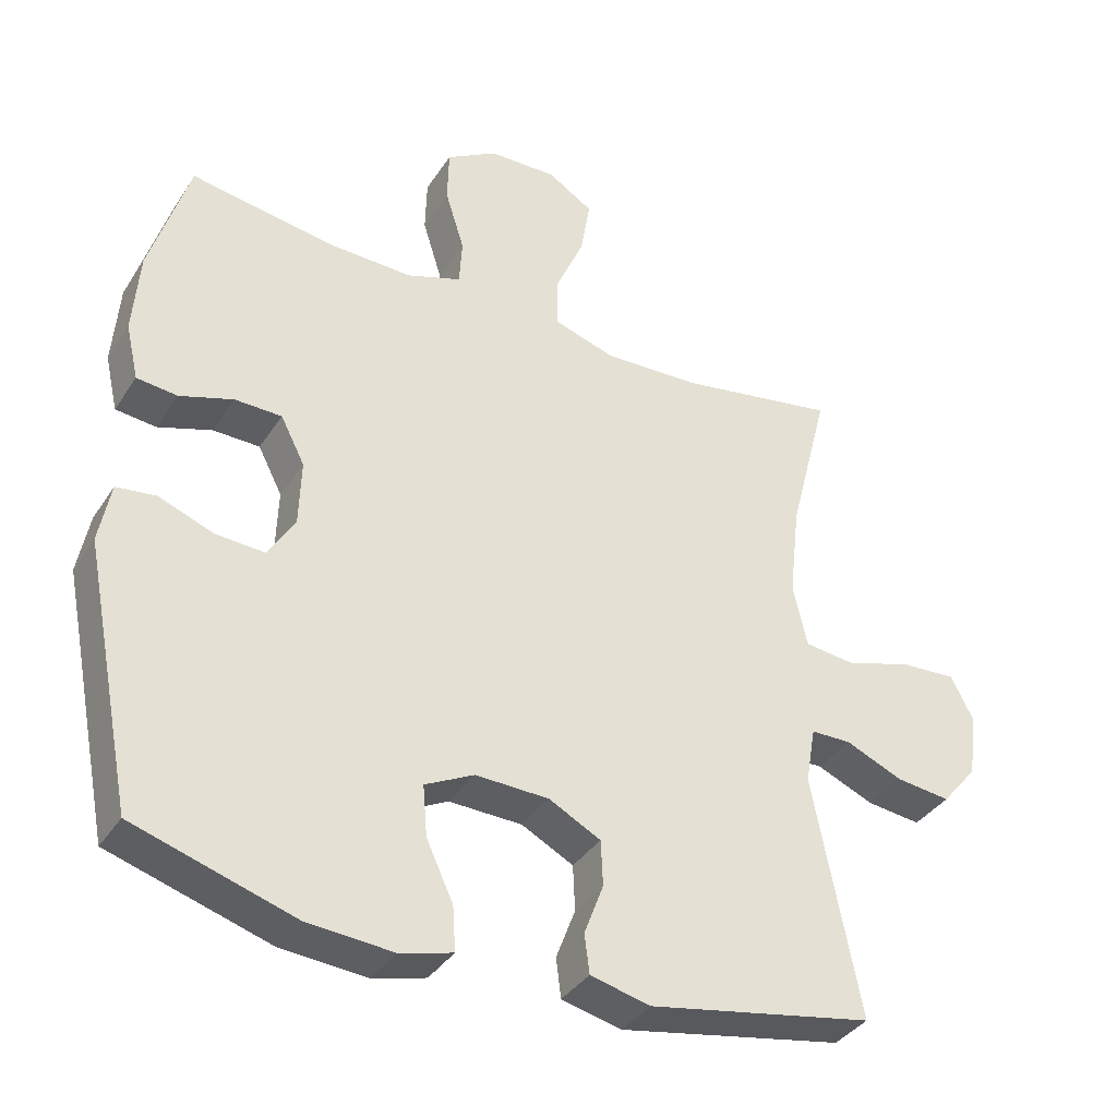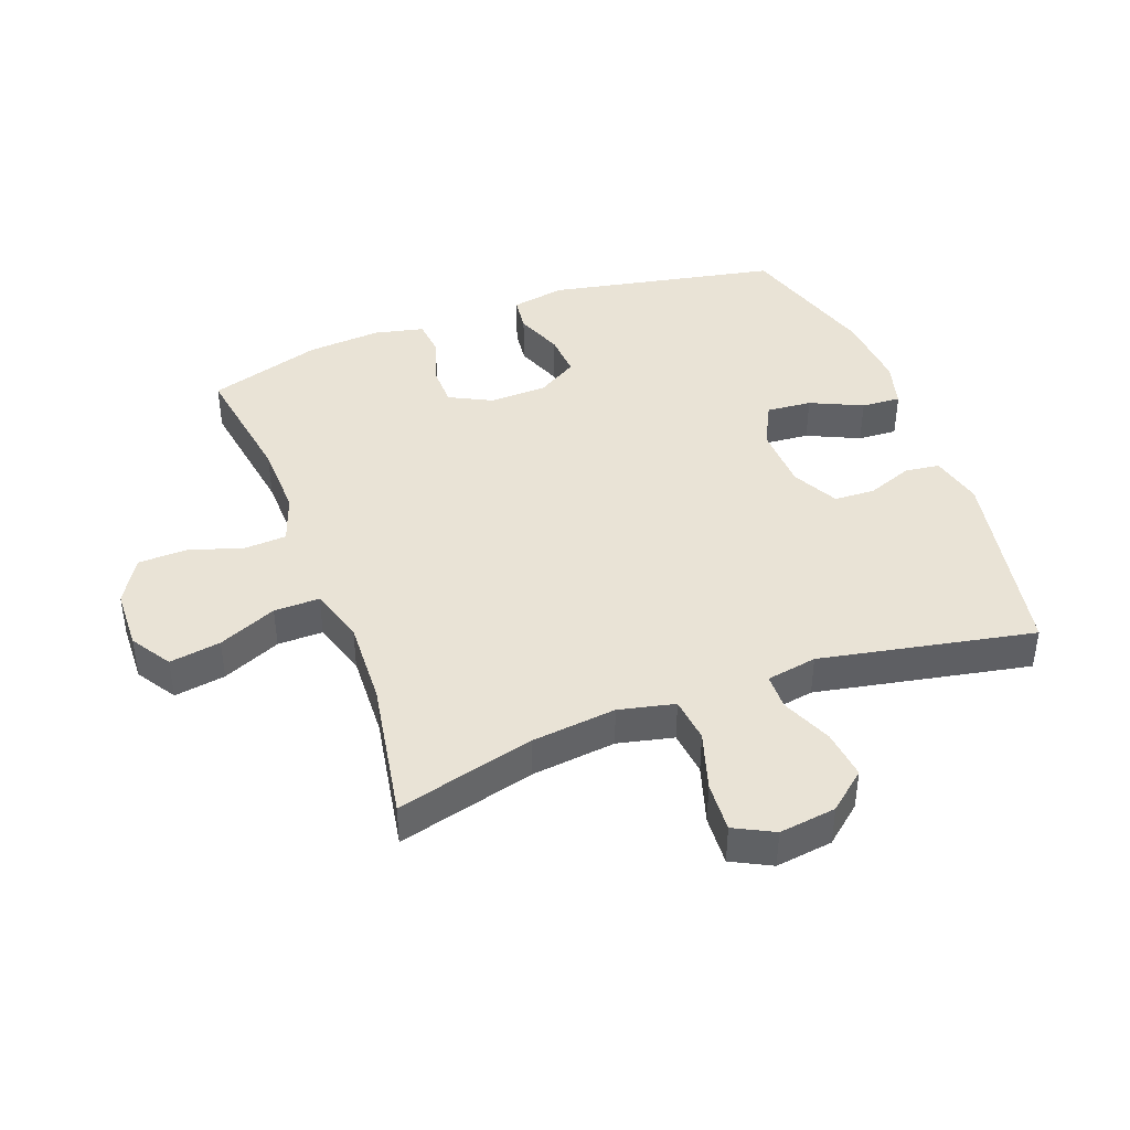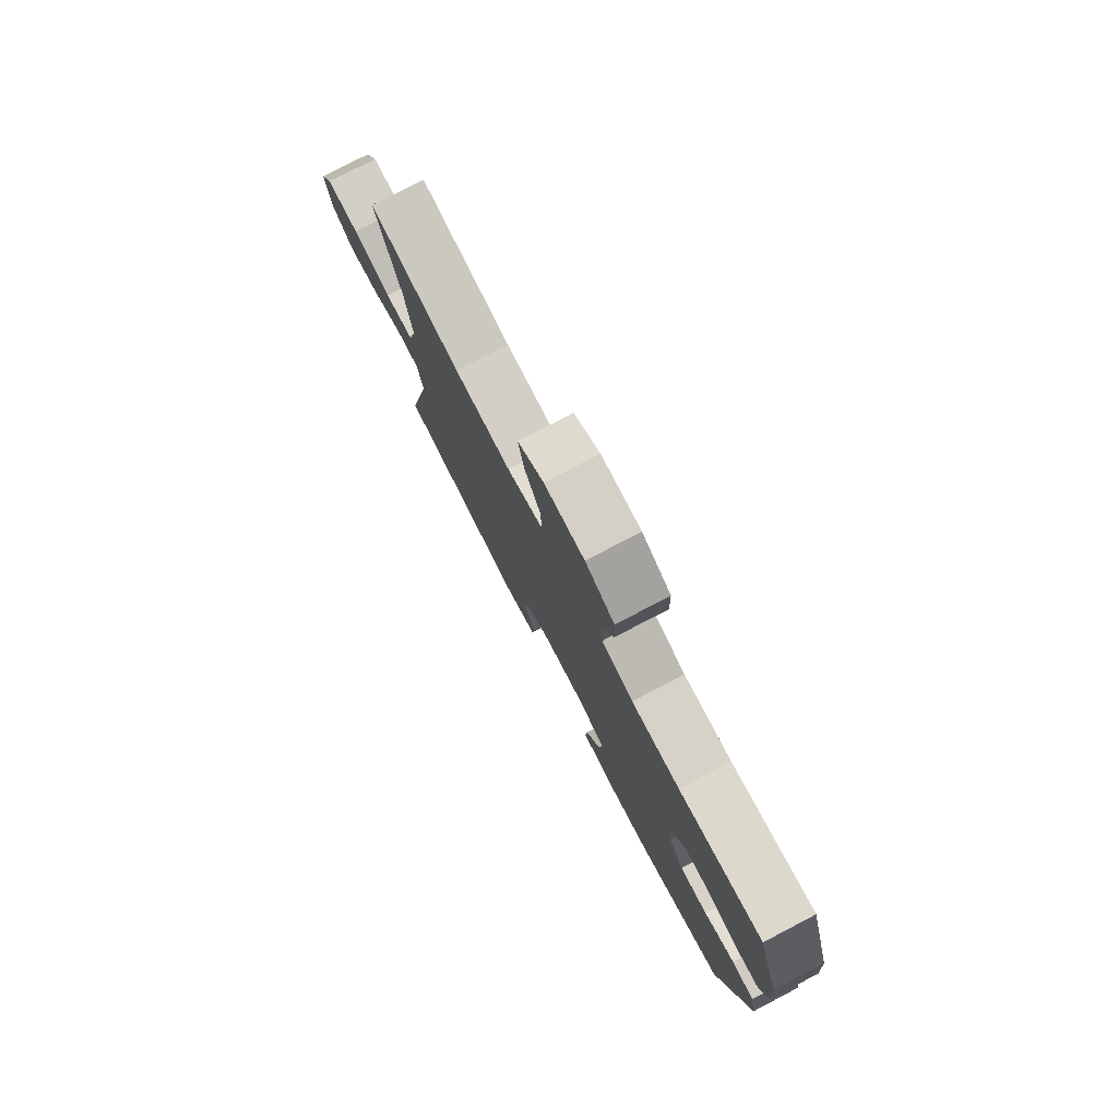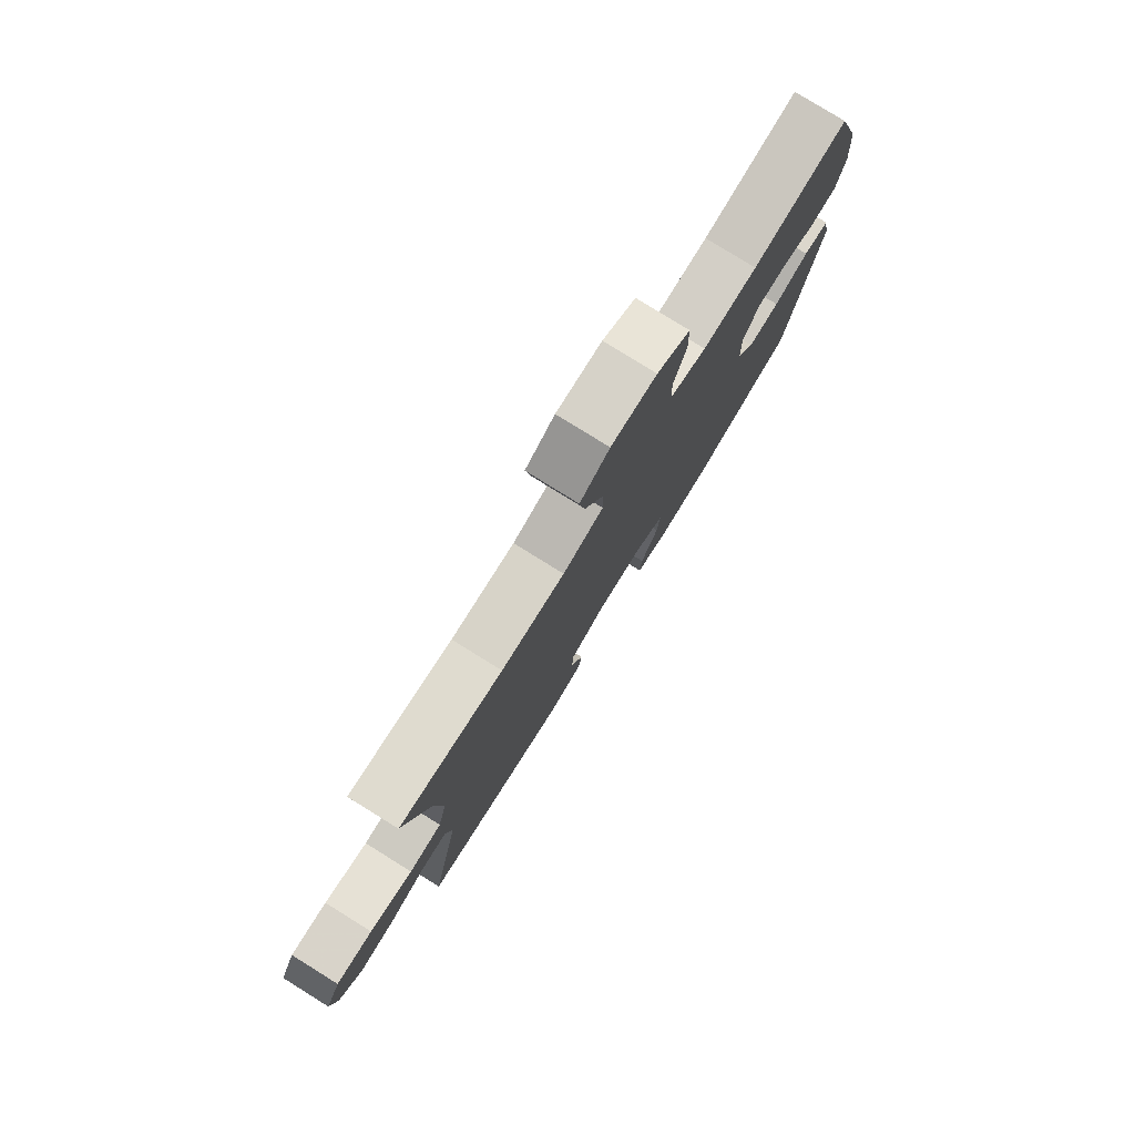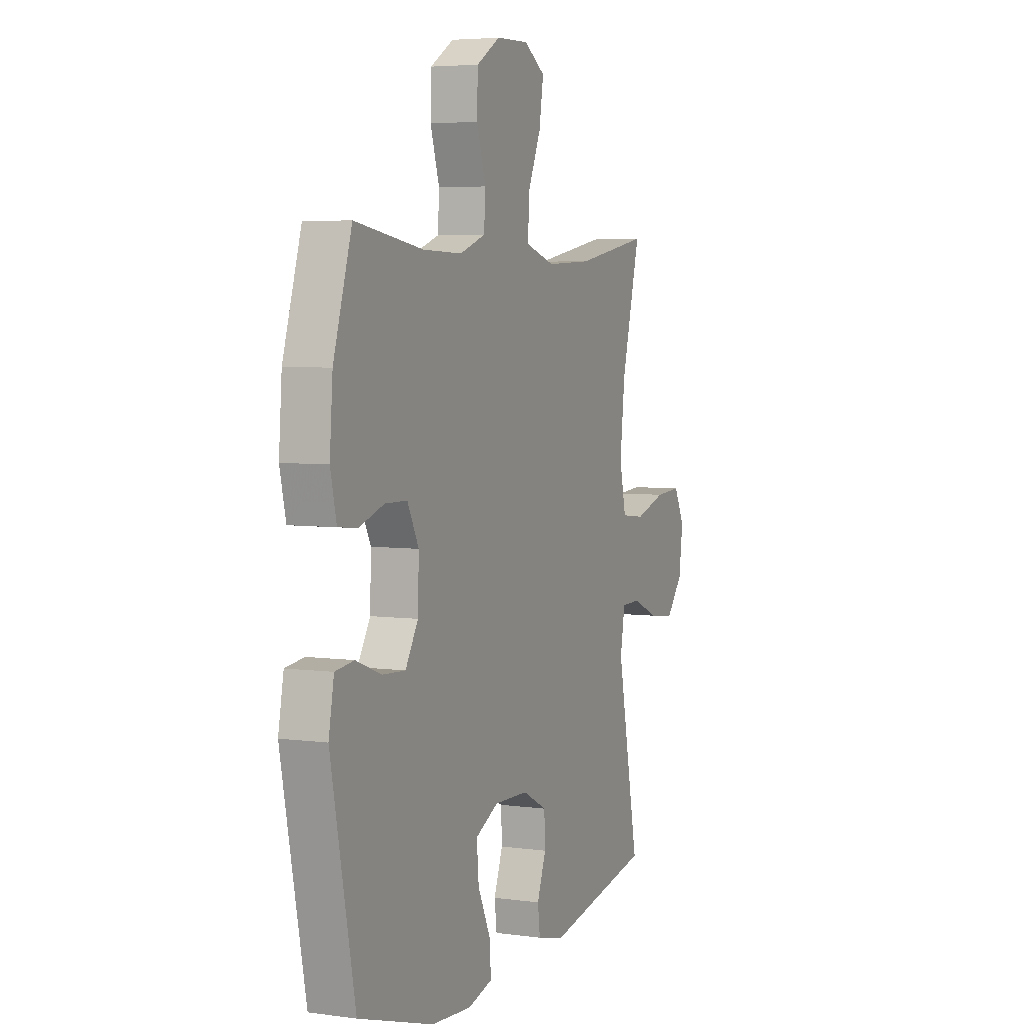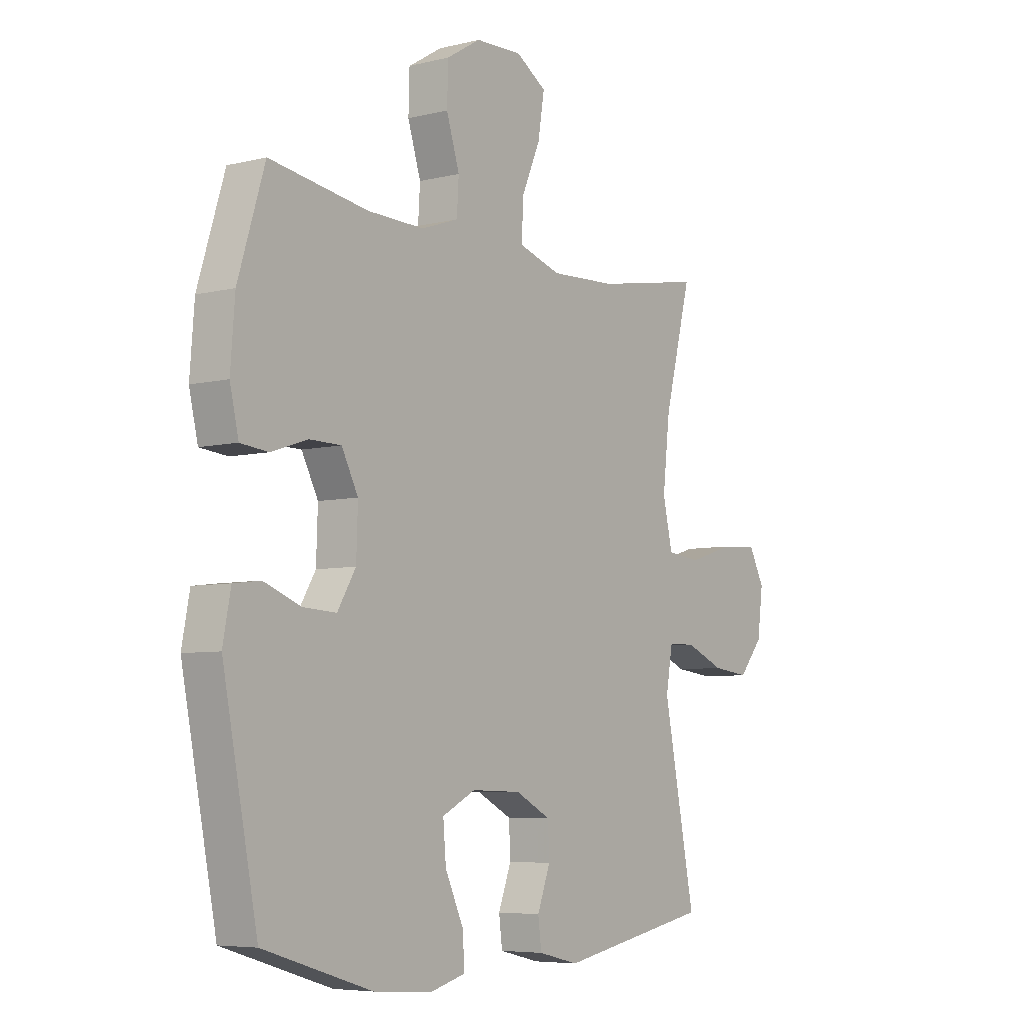
<metadata>
{"format":"obj","ext":"obj","renderer":"f3d","projection":"perspective","resolution":1024,"background":"white","views":[{"elev":-36.9,"azim":-29.1,"up":"+Z"},{"elev":42.0,"azim":69.5,"up":"+Y"},{"elev":79.2,"azim":-117.5,"up":"+Z"},{"elev":79.6,"azim":121.8,"up":"+Z"},{"elev":4.9,"azim":-66.7,"up":"+Z"},{"elev":-6.1,"azim":-53.5,"up":"+Z"}]}
</metadata>
<code>
v -0.5 0.07 -0.5
v -0.572 0.07 -0.136
v -0.556 0.07 -0.051
v -0.5 0.07 -0.044
v -0.424 0.07 -0.073
v -0.355 0.07 -0.077
v -0.317 0.07 -0.014
v -0.314 0.07 0.078
v -0.348 0.07 0.144
v -0.414 0.07 0.145
v -0.489 0.07 0.12
v -0.546 0.07 0.126
v -0.564 0.07 0.204
v -0.555 0.07 0.321
v -0.5 0.07 0.5
v -0.296 0.07 0.468
v -0.179 0.07 0.465
v -0.102 0.07 0.492
v -0.098 0.07 0.558
v -0.125 0.07 0.644
v -0.123 0.07 0.721
v -0.052 0.07 0.764
v 0.045 0.07 0.767
v 0.108 0.07 0.727
v 0.095 0.07 0.646
v 0.055 0.07 0.554
v 0.054 0.07 0.482
v 0.141 0.07 0.455
v 0.278 0.07 0.461
v 0.5 0.07 0.5
v 0.444 0.07 0.282
v 0.429 0.07 0.149
v 0.449 0.07 0.061
v 0.52 0.07 0.053
v 0.613 0.07 0.082
v 0.692 0.07 0.087
v 0.724 0.07 0.025
v 0.712 0.07 -0.065
v 0.662 0.07 -0.125
v 0.585 0.07 -0.116
v 0.505 0.07 -0.082
v 0.448 0.07 -0.083
v 0.434 0.07 -0.163
v 0.5 0.07 -0.5
v 0.183 0.07 -0.56
v 0.099 0.07 -0.54
v 0.092 0.07 -0.485
v 0.119 0.07 -0.413
v 0.116 0.07 -0.349
v 0.043 0.07 -0.311
v -0.06 0.07 -0.308
v -0.129 0.07 -0.343
v -0.123 0.07 -0.414
v -0.085 0.07 -0.496
v -0.081 0.07 -0.558
v -0.155 0.07 -0.578
v -0.275 0.07 -0.569
v -0.5 0 -0.5
v -0.572 0 -0.136
v -0.556 0 -0.051
v -0.5 0 -0.044
v -0.424 0 -0.073
v -0.355 0 -0.077
v -0.317 0 -0.014
v -0.314 0 0.078
v -0.348 0 0.144
v -0.414 0 0.145
v -0.489 0 0.12
v -0.546 0 0.126
v -0.564 0 0.204
v -0.555 0 0.321
v -0.5 0 0.5
v -0.296 0 0.468
v -0.179 0 0.465
v -0.102 0 0.492
v -0.098 0 0.558
v -0.125 0 0.644
v -0.123 0 0.721
v -0.052 0 0.764
v 0.045 0 0.767
v 0.108 0 0.727
v 0.095 0 0.646
v 0.055 0 0.554
v 0.054 0 0.482
v 0.141 0 0.455
v 0.278 0 0.461
v 0.5 0 0.5
v 0.444 0 0.282
v 0.429 0 0.149
v 0.449 0 0.061
v 0.52 0 0.053
v 0.613 0 0.082
v 0.692 0 0.087
v 0.724 0 0.025
v 0.712 0 -0.065
v 0.662 0 -0.125
v 0.585 0 -0.116
v 0.505 0 -0.082
v 0.448 0 -0.083
v 0.434 0 -0.163
v 0.5 0 -0.5
v 0.183 0 -0.56
v 0.099 0 -0.54
v 0.092 0 -0.485
v 0.119 0 -0.413
v 0.116 0 -0.349
v 0.043 0 -0.311
v -0.06 0 -0.308
v -0.129 0 -0.343
v -0.123 0 -0.414
v -0.085 0 -0.496
v -0.081 0 -0.558
v -0.155 0 -0.578
v -0.275 0 -0.569
f 3 4 5
f 2 3 5
f 1 2 5
f 57 1 5
f 56 57 5
f 55 56 5
f 54 55 5
f 53 54 5
f 52 53 5 6
f 51 52 6 7
f 50 51 7 8
f 49 50 8 9
f 46 47 48
f 45 46 48
f 44 45 48
f 43 44 48
f 42 43 48 49
f 39 40 41
f 38 39 41
f 37 38 41
f 36 37 41
f 35 36 41
f 34 35 41
f 33 34 41 42
f 42 49 9
f 33 42 9
f 32 33 9
f 29 30 31
f 32 9 10
f 31 32 10
f 29 31 10
f 28 29 10
f 24 25 26
f 23 24 26
f 22 23 26
f 21 22 26
f 20 21 26
f 19 20 26
f 18 19 26 27
f 12 13 14
f 11 12 14
f 10 11 14
f 28 10 14
f 27 28 14
f 18 27 14
f 17 18 14
f 14 15 16
f 14 16 17
f 62 61 60
f 62 60 59
f 62 59 58
f 62 58 114
f 62 114 113
f 62 113 112
f 62 112 111
f 62 111 110
f 63 62 110 109
f 64 63 109 108
f 65 64 108 107
f 66 65 107 106
f 105 104 103
f 105 103 102
f 105 102 101
f 105 101 100
f 106 105 100 99
f 98 97 96
f 98 96 95
f 98 95 94
f 98 94 93
f 98 93 92
f 98 92 91
f 99 98 91 90
f 66 106 99
f 66 99 90
f 66 90 89
f 88 87 86
f 67 66 89
f 67 89 88
f 67 88 86
f 67 86 85
f 83 82 81
f 83 81 80
f 83 80 79
f 83 79 78
f 83 78 77
f 83 77 76
f 84 83 76 75
f 71 70 69
f 71 69 68
f 71 68 67
f 71 67 85
f 71 85 84
f 71 84 75
f 71 75 74
f 73 72 71
f 74 73 71
f 1 58 59 2
f 2 59 60 3
f 3 60 61 4
f 4 61 62 5
f 5 62 63 6
f 6 63 64 7
f 7 64 65 8
f 8 65 66 9
f 9 66 67 10
f 10 67 68 11
f 11 68 69 12
f 12 69 70 13
f 13 70 71 14
f 14 71 72 15
f 15 72 73 16
f 16 73 74 17
f 17 74 75 18
f 18 75 76 19
f 19 76 77 20
f 20 77 78 21
f 21 78 79 22
f 22 79 80 23
f 23 80 81 24
f 24 81 82 25
f 25 82 83 26
f 26 83 84 27
f 27 84 85 28
f 28 85 86 29
f 29 86 87 30
f 30 87 88 31
f 31 88 89 32
f 32 89 90 33
f 33 90 91 34
f 34 91 92 35
f 35 92 93 36
f 36 93 94 37
f 37 94 95 38
f 38 95 96 39
f 39 96 97 40
f 40 97 98 41
f 41 98 99 42
f 42 99 100 43
f 43 100 101 44
f 44 101 102 45
f 45 102 103 46
f 46 103 104 47
f 47 104 105 48
f 48 105 106 49
f 49 106 107 50
f 50 107 108 51
f 51 108 109 52
f 52 109 110 53
f 53 110 111 54
f 54 111 112 55
f 55 112 113 56
f 56 113 114 57
f 57 114 58 1

</code>
